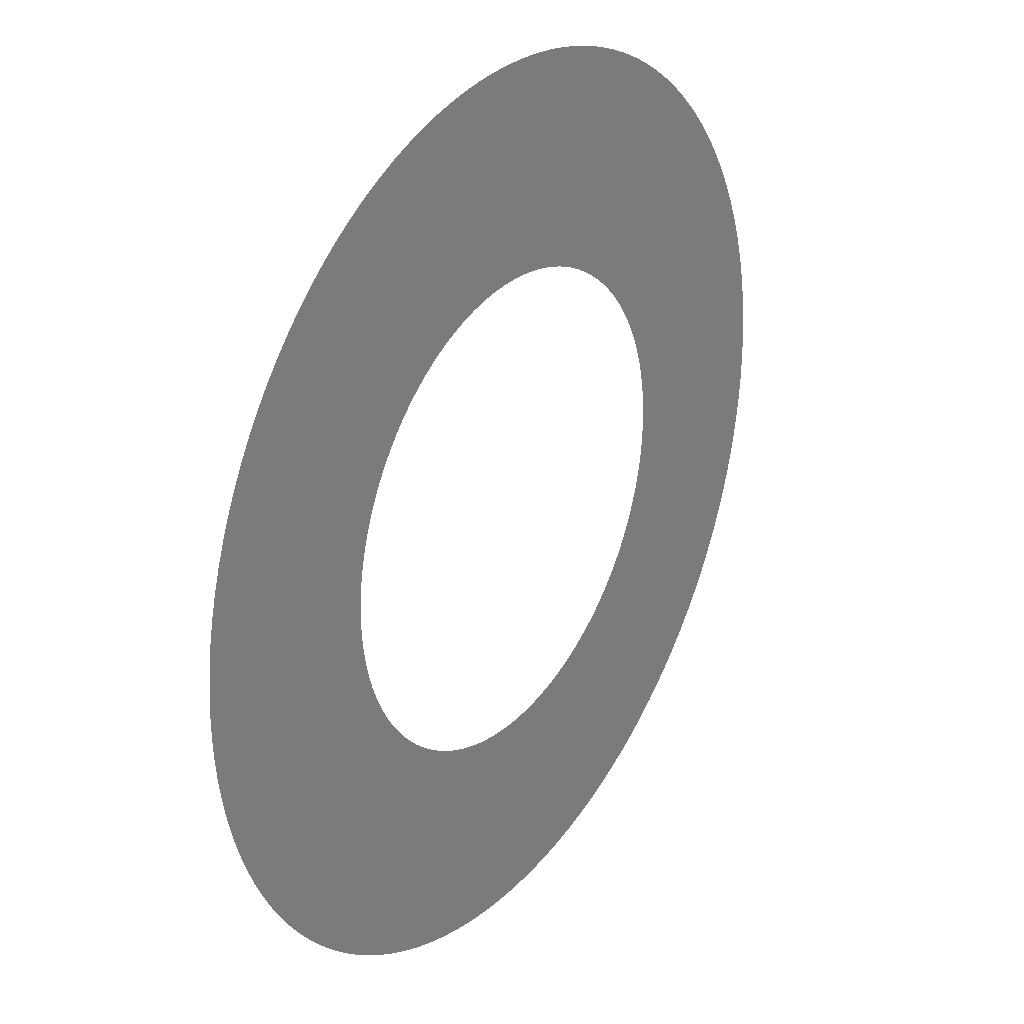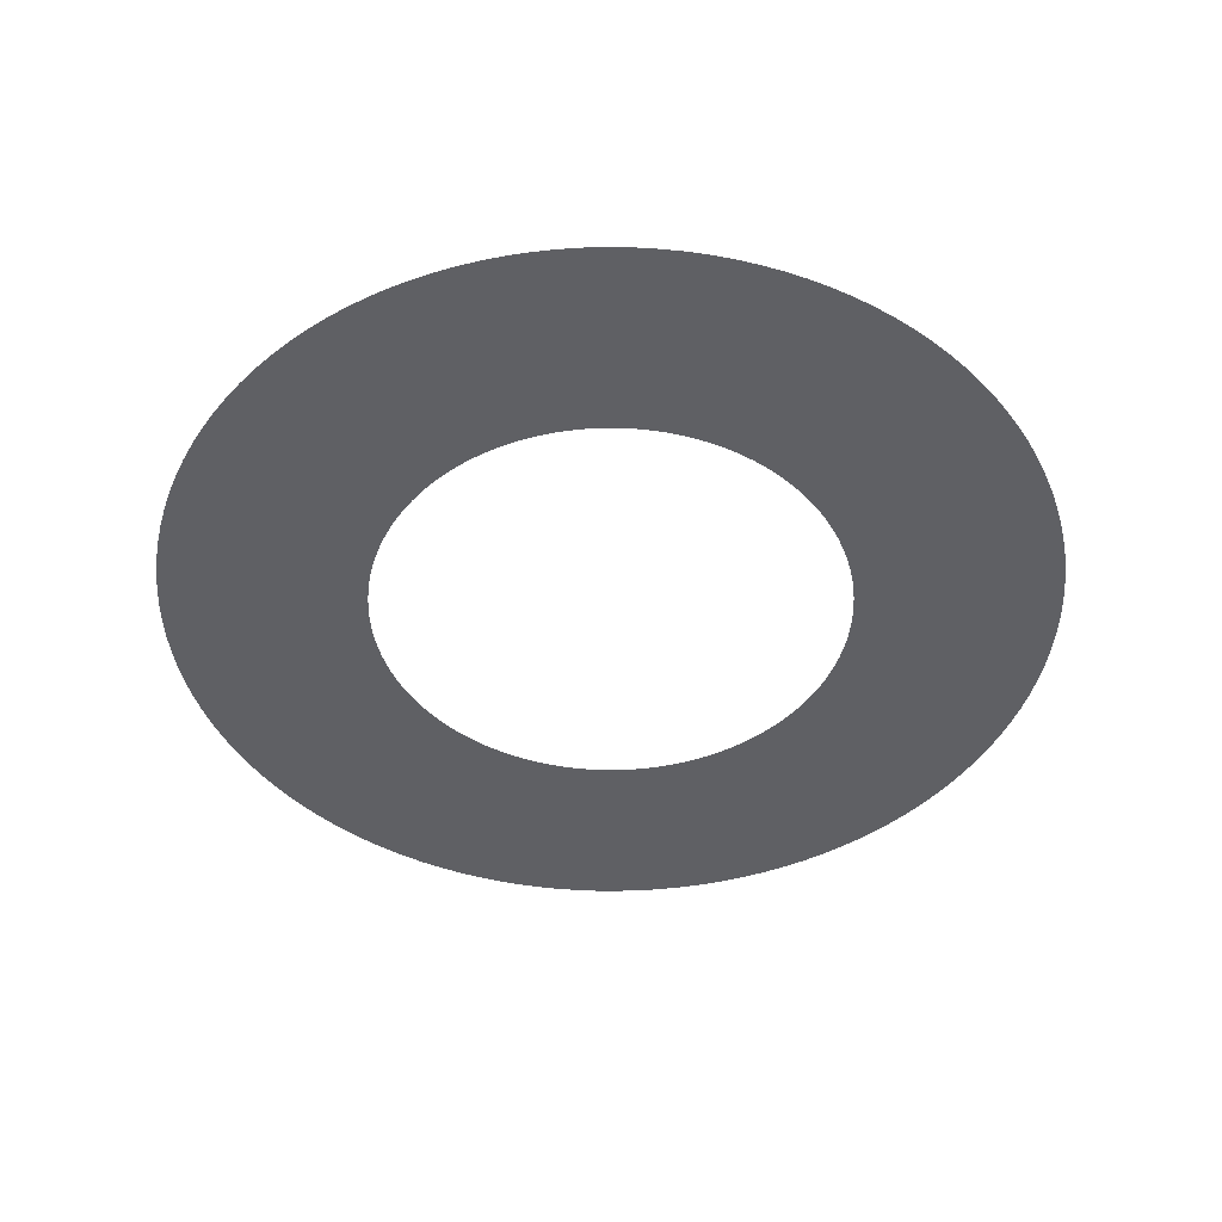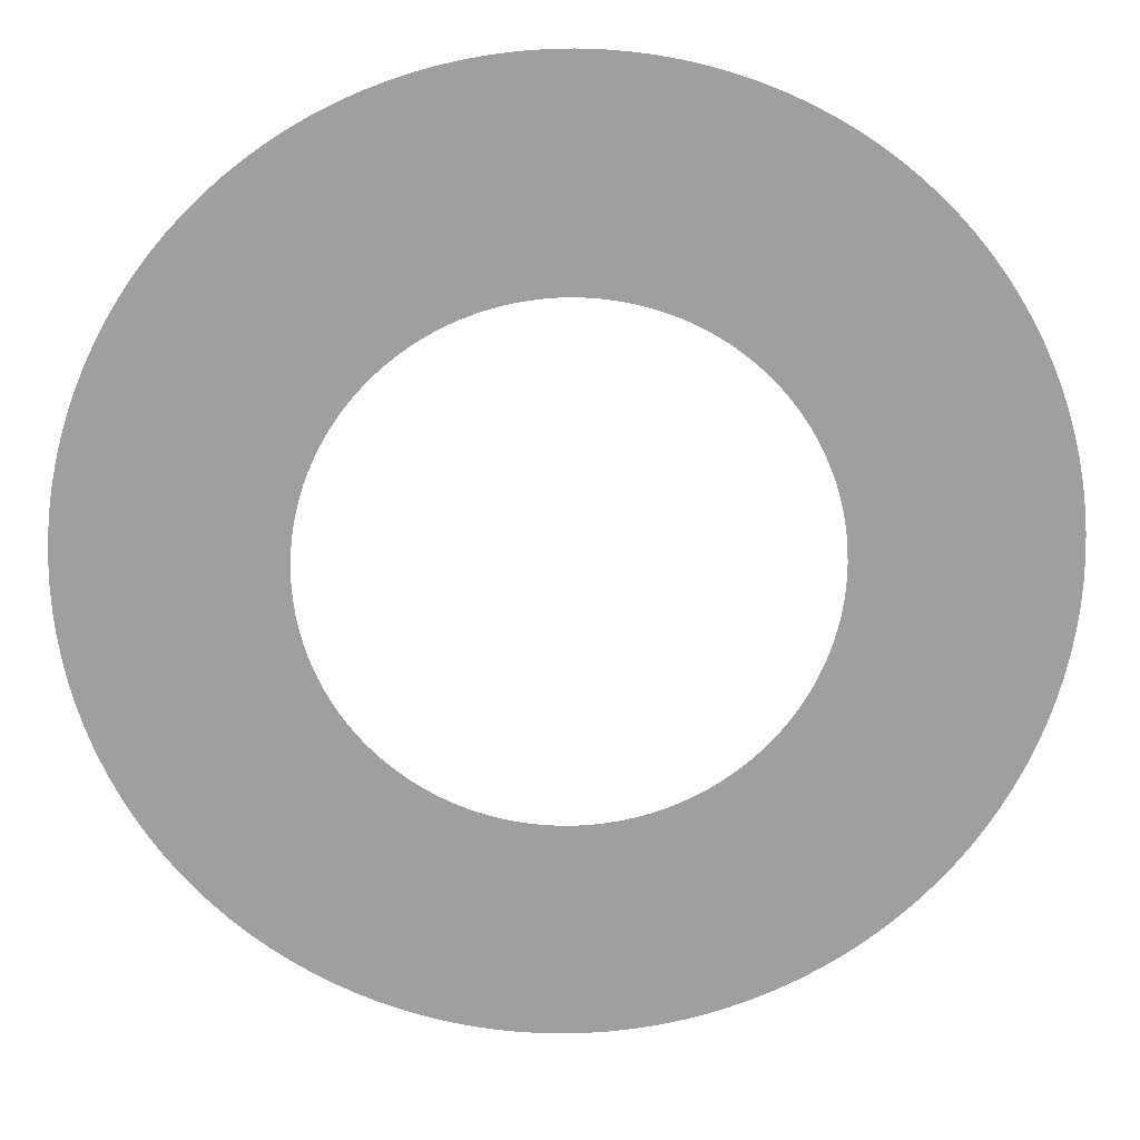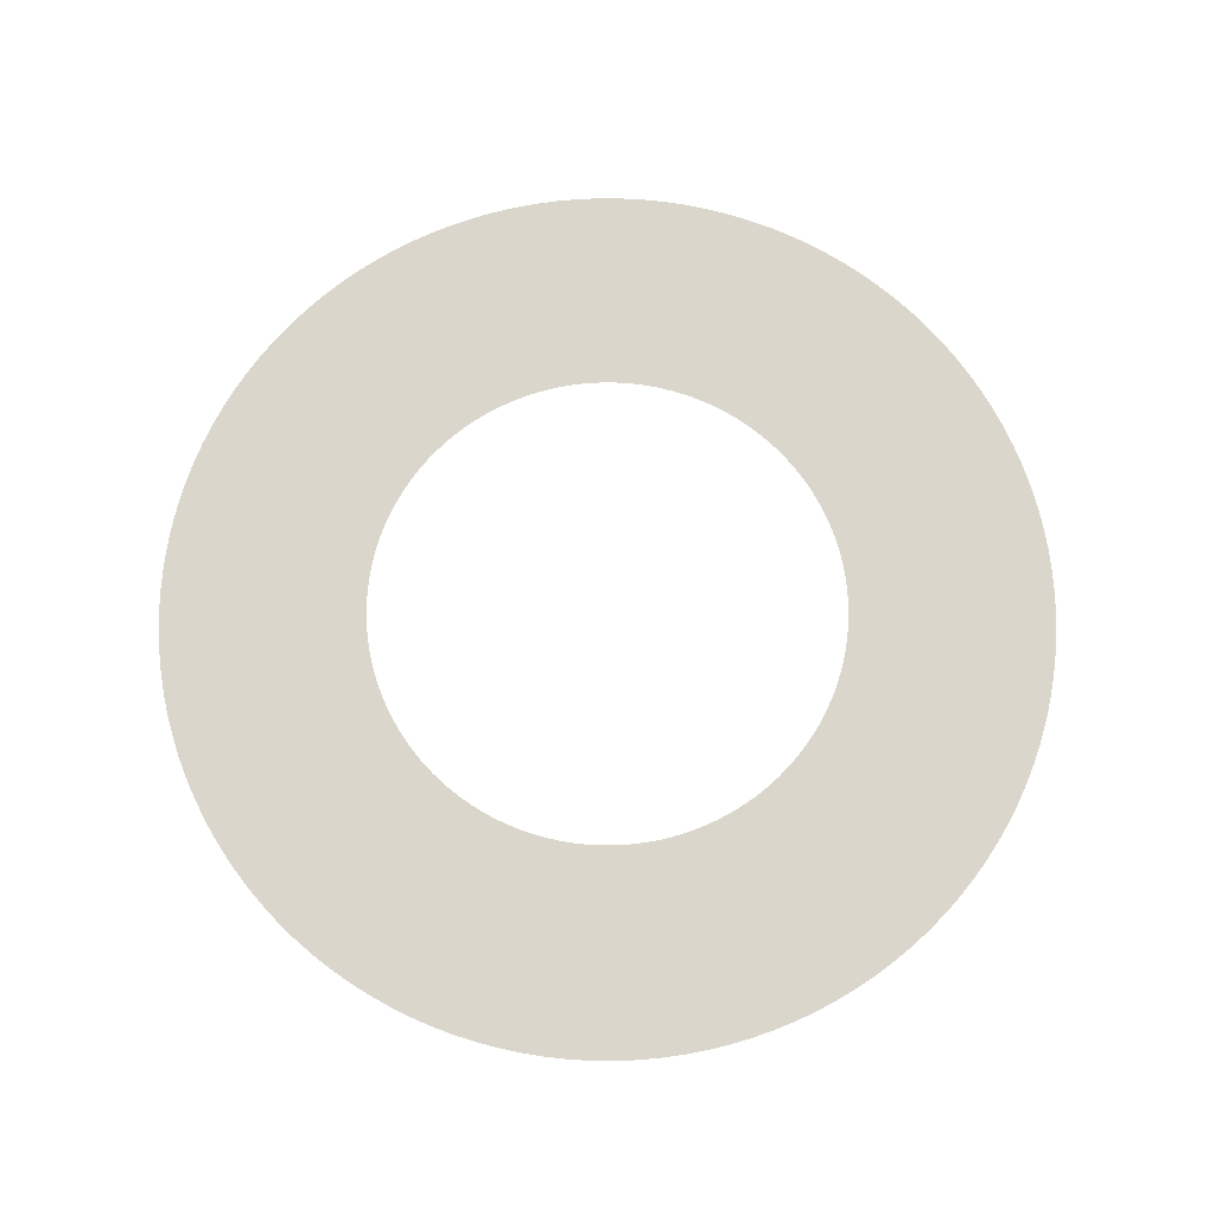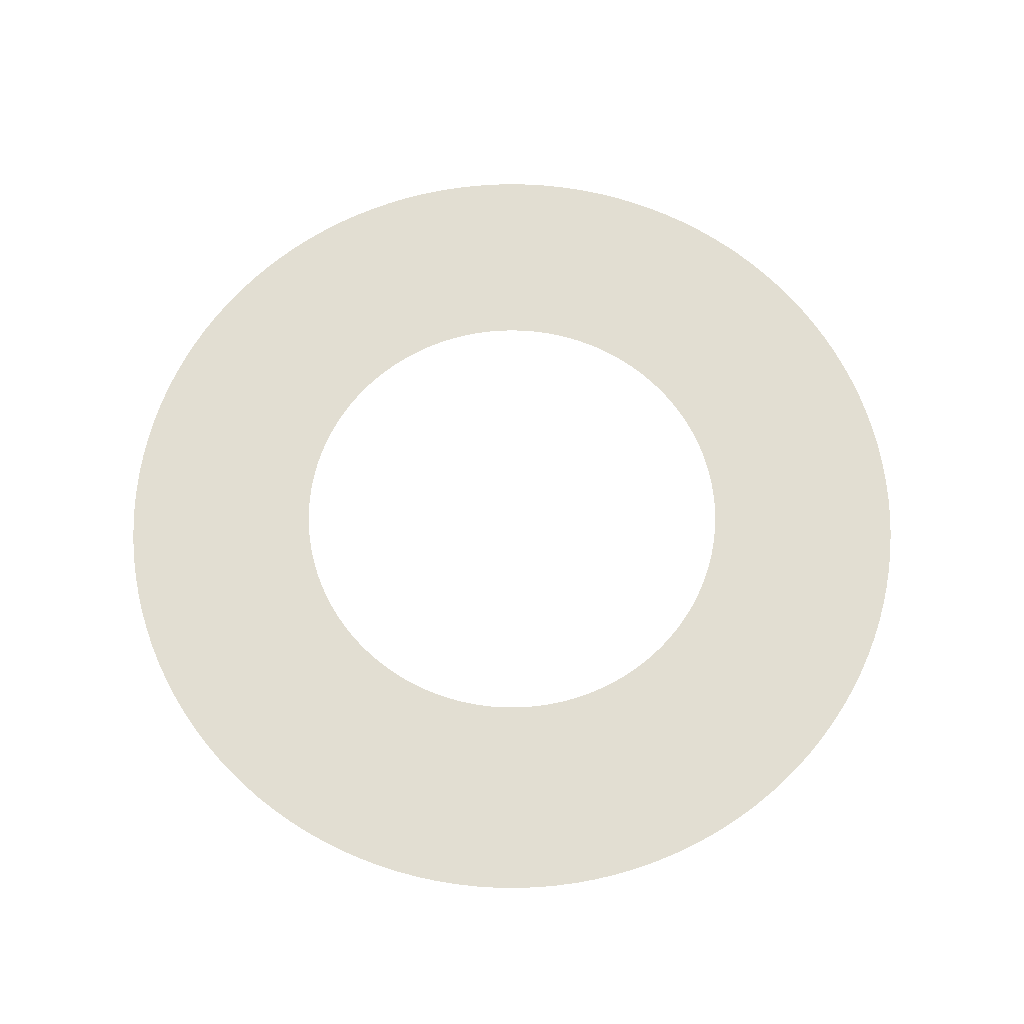
<metadata>
{"format":"obj","ext":"obj","renderer":"f3d","projection":"perspective","resolution":1024,"background":"white","views":[{"elev":28.3,"azim":-55.9,"up":"+Y"},{"elev":-44.6,"azim":-165.0,"up":"+Z"},{"elev":18.8,"azim":178.1,"up":"+Y"},{"elev":73.7,"azim":59.4,"up":"+Z"},{"elev":68.0,"azim":-142.9,"up":"+Z"}]}
</metadata>
<code>
v 0 50 0
v 0 7 0
v 2.499 50.06 0
v 4.648 7.116 0
v 4.992 50.25 0
v 9.285 7.465 0
v 7.472 50.56 0
v 13.9 8.044 0
v 9.933 51 0
v 18.48 8.854 0
v 12.37 51.55 0
v 23.01 9.891 0
v 14.78 52.23 0
v 27.48 11.15 0
v 17.14 53.03 0
v 31.89 12.64 0
v 19.47 53.95 0
v 36.22 14.34 0
v 21.75 54.98 0
v 40.45 16.26 0
v 23.97 56.12 0
v 44.59 18.38 0
v 26.13 57.37 0
v 48.61 20.72 0
v 28.23 58.73 0
v 52.51 23.24 0
v 30.26 60.2 0
v 56.28 25.96 0
v 32.21 61.76 0
v 59.91 28.87 0
v 34.08 63.42 0
v 63.39 31.95 0
v 35.87 65.16 0
v 66.71 35.21 0
v 37.56 67 0
v 69.87 38.62 0
v 39.17 68.92 0
v 72.85 42.19 0
v 40.67 70.92 0
v 75.65 45.9 0
v 42.07 72.98 0
v 78.26 49.75 0
v 43.37 75.12 0
v 80.67 53.73 0
v 44.56 77.32 0
v 82.88 57.82 0
v 45.64 79.58 0
v 84.89 62.01 0
v 46.6 81.88 0
v 86.68 66.3 0
v 47.45 84.23 0
v 88.26 70.68 0
v 48.18 86.63 0
v 89.61 75.12 0
v 48.79 89.05 0
v 90.74 79.63 0
v 49.27 91.5 0
v 91.65 84.19 0
v 49.64 93.97 0
v 92.32 88.79 0
v 49.87 96.46 0
v 92.77 93.42 0
v 49.99 98.96 0
v 92.98 98.07 0
v 49.98 101.5 0
v 92.96 102.7 0
v 49.84 104 0
v 92.71 107.4 0
v 49.58 106.4 0
v 92.22 112 0
v 49.2 108.9 0
v 91.51 116.6 0
v 48.69 111.4 0
v 90.57 121.1 0
v 48.06 113.8 0
v 89.4 125.6 0
v 47.32 116.2 0
v 88.01 130.1 0
v 46.45 118.5 0
v 86.39 134.4 0
v 45.46 120.8 0
v 84.56 138.7 0
v 44.37 123.1 0
v 82.52 142.9 0
v 43.16 125.2 0
v 80.28 147 0
v 41.84 127.4 0
v 77.83 150.9 0
v 40.42 129.4 0
v 75.19 154.7 0
v 38.9 131.4 0
v 72.36 158.4 0
v 37.29 133.3 0
v 69.35 162 0
v 35.57 135.1 0
v 66.17 165.4 0
v 33.77 136.9 0
v 62.82 168.6 0
v 31.89 138.5 0
v 59.31 171.6 0
v 29.92 140.1 0
v 55.66 174.5 0
v 27.88 141.5 0
v 51.86 177.2 0
v 25.78 142.8 0
v 47.94 179.7 0
v 23.6 144.1 0
v 43.9 182 0
v 21.37 145.2 0
v 39.75 184.1 0
v 19.08 146.2 0
v 35.49 186 0
v 16.75 147.1 0
v 31.15 187.6 0
v 14.37 147.9 0
v 26.74 189.1 0
v 11.96 148.5 0
v 22.25 190.3 0
v 9.521 149.1 0
v 17.71 191.3 0
v 7.056 149.5 0
v 13.12 192.1 0
v 4.573 149.8 0
v 8.506 192.6 0
v 2.079 150 0
v 3.867 192.9 0
v -0.4204 150 0
v -0.7819 193 0
v -2.919 149.9 0
v -5.429 192.8 0
v -5.41 149.7 0
v -10.06 192.5 0
v -7.887 149.4 0
v -14.67 191.8 0
v -10.35 148.9 0
v -19.24 191 0
v -12.78 148.3 0
v -23.77 189.9 0
v -15.18 147.6 0
v -28.23 188.6 0
v -17.54 146.8 0
v -32.62 187.1 0
v -19.86 145.9 0
v -36.93 185.4 0
v -22.13 144.8 0
v -41.15 183.4 0
v -24.34 143.7 0
v -45.27 181.2 0
v -26.49 142.4 0
v -49.27 178.9 0
v -28.58 141 0
v -53.16 176.3 0
v -30.59 139.5 0
v -56.9 173.6 0
v -32.53 138 0
v -60.51 170.6 0
v -34.39 136.3 0
v -63.96 167.5 0
v -36.16 134.5 0
v -67.26 164.2 0
v -37.84 132.7 0
v -70.38 160.8 0
v -39.43 130.8 0
v -73.33 157.2 0
v -40.91 128.7 0
v -76.1 153.5 0
v -42.3 126.7 0
v -78.68 149.6 0
v -43.58 124.5 0
v -81.06 145.6 0
v -44.75 122.3 0
v -83.23 141.5 0
v -45.81 120 0
v -85.2 137.3 0
v -46.75 117.7 0
v -86.96 133 0
v -47.58 115.4 0
v -88.5 128.6 0
v -48.29 113 0
v -89.82 124.1 0
v -48.88 110.5 0
v -90.91 119.6 0
v -49.34 108.1 0
v -91.78 115 0
v -49.68 105.6 0
v -92.41 110.4 0
v -49.9 103.1 0
v -92.82 105.8 0
v -50 100.6 0
v -92.99 101.2 0
v -49.96 98.12 0
v -92.93 96.5 0
v -49.81 95.63 0
v -92.64 91.86 0
v -49.53 93.14 0
v -92.12 87.24 0
v -49.12 90.67 0
v -91.37 82.65 0
v -48.6 88.23 0
v -90.39 78.11 0
v -47.95 85.82 0
v -89.18 73.62 0
v -47.18 83.44 0
v -87.75 69.2 0
v -46.29 81.1 0
v -86.1 64.85 0
v -45.29 78.81 0
v -84.24 60.59 0
v -44.17 76.57 0
v -82.16 56.43 0
v -42.95 74.4 0
v -79.88 52.38 0
v -41.61 72.28 0
v -77.4 48.44 0
v -40.18 70.24 0
v -74.73 44.64 0
v -38.64 68.27 0
v -71.87 40.97 0
v -37 66.37 0
v -68.83 37.46 0
v -35.28 64.57 0
v -65.62 34.09 0
v -33.46 62.85 0
v -62.24 30.9 0
v -31.56 61.22 0
v -58.71 27.87 0
v -29.59 59.69 0
v -55.03 25.03 0
v -27.53 58.26 0
v -51.21 22.37 0
v -25.41 56.94 0
v -47.27 19.91 0
v -23.23 55.72 0
v -43.21 17.65 0
v -20.99 54.62 0
v -39.04 15.59 0
v -18.69 53.63 0
v -34.77 13.74 0
v -16.35 52.75 0
v -30.42 12.11 0
v -13.97 51.99 0
v -25.99 10.7 0
v -11.55 51.35 0
v -21.49 9.517 0
v -9.108 50.84 0
v -16.94 8.556 0
v -6.64 50.44 0
v -12.35 7.824 0
v -4.154 50.17 0
v -7.727 7.322 0
v -1.659 50.03 0
v -3.086 7.051 0
v 0.000505 50 0
v 0.0009393 7 0
g g1
f 1 2 4 3
f 3 4 6 5
f 5 6 8 7
f 7 8 10 9
f 9 10 12 11
f 11 12 14 13
f 13 14 16 15
f 15 16 18 17
f 17 18 20 19
f 19 20 22 21
f 21 22 24 23
f 23 24 26 25
f 25 26 28 27
f 27 28 30 29
f 29 30 32 31
f 31 32 34 33
f 33 34 36 35
f 35 36 38 37
f 37 38 40 39
f 39 40 42 41
f 41 42 44 43
f 43 44 46 45
f 45 46 48 47
f 47 48 50 49
f 49 50 52 51
f 51 52 54 53
f 53 54 56 55
f 55 56 58 57
f 57 58 60 59
f 59 60 62 61
f 61 62 64 63
f 63 64 66 65
f 65 66 68 67
f 67 68 70 69
f 69 70 72 71
f 71 72 74 73
f 73 74 76 75
f 75 76 78 77
f 77 78 80 79
f 79 80 82 81
f 81 82 84 83
f 83 84 86 85
f 85 86 88 87
f 87 88 90 89
f 89 90 92 91
f 91 92 94 93
f 93 94 96 95
f 95 96 98 97
f 97 98 100 99
f 99 100 102 101
f 101 102 104 103
f 103 104 106 105
f 105 106 108 107
f 107 108 110 109
f 109 110 112 111
f 111 112 114 113
f 113 114 116 115
f 115 116 118 117
f 117 118 120 119
f 119 120 122 121
f 121 122 124 123
f 123 124 126 125
f 125 126 128 127
f 127 128 130 129
f 129 130 132 131
f 131 132 134 133
f 133 134 136 135
f 135 136 138 137
f 137 138 140 139
f 139 140 142 141
f 141 142 144 143
f 143 144 146 145
f 145 146 148 147
f 147 148 150 149
f 149 150 152 151
f 151 152 154 153
f 153 154 156 155
f 155 156 158 157
f 157 158 160 159
f 159 160 162 161
f 161 162 164 163
f 163 164 166 165
f 165 166 168 167
f 167 168 170 169
f 169 170 172 171
f 171 172 174 173
f 173 174 176 175
f 175 176 178 177
f 177 178 180 179
f 179 180 182 181
f 181 182 184 183
f 183 184 186 185
f 185 186 188 187
f 187 188 190 189
f 189 190 192 191
f 191 192 194 193
f 193 194 196 195
f 195 196 198 197
f 197 198 200 199
f 199 200 202 201
f 201 202 204 203
f 203 204 206 205
f 205 206 208 207
f 207 208 210 209
f 209 210 212 211
f 211 212 214 213
f 213 214 216 215
f 215 216 218 217
f 217 218 220 219
f 219 220 222 221
f 221 222 224 223
f 223 224 226 225
f 225 226 228 227
f 227 228 230 229
f 229 230 232 231
f 231 232 234 233
f 233 234 236 235
f 235 236 238 237
f 237 238 240 239
f 239 240 242 241
f 241 242 244 243
f 243 244 246 245
f 245 246 248 247
f 247 248 250 249
f 249 250 252 251
f 251 252 254 253
g g2
g g3
g g4

</code>
